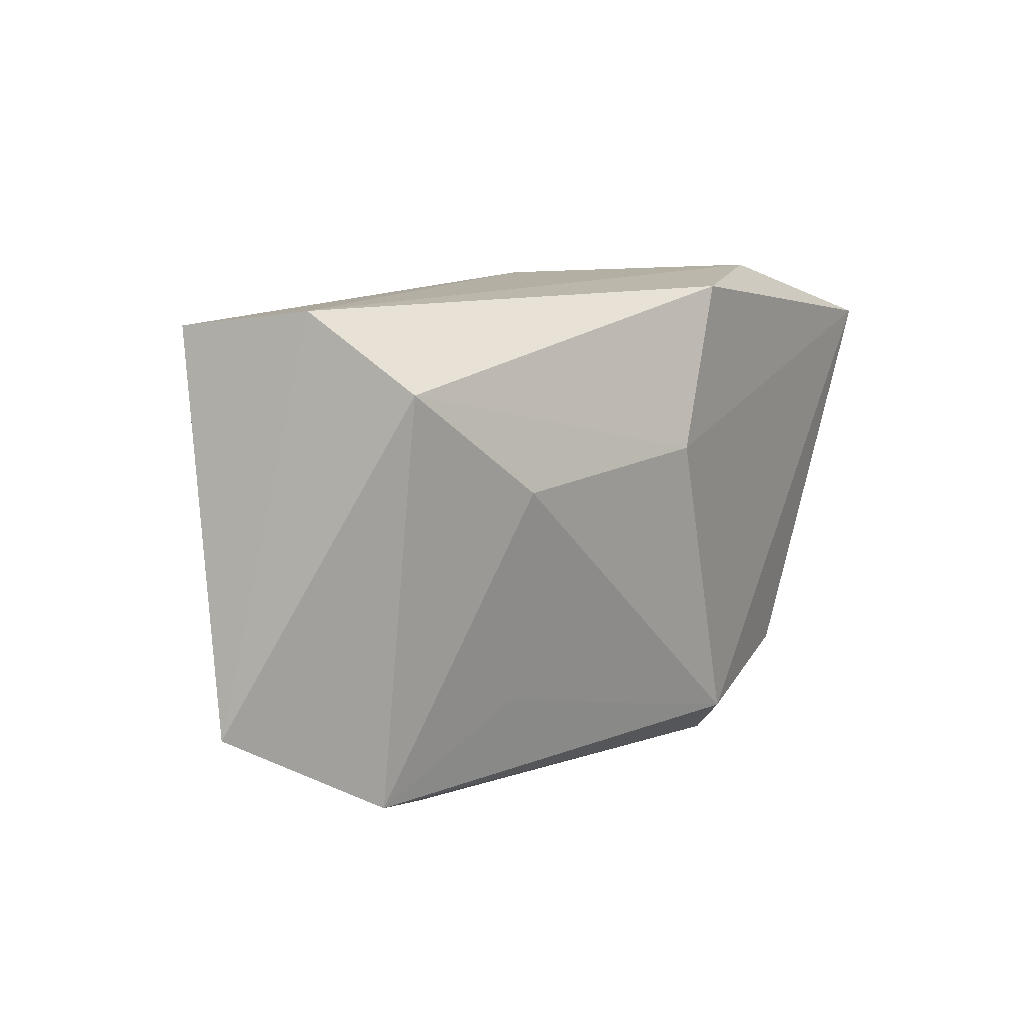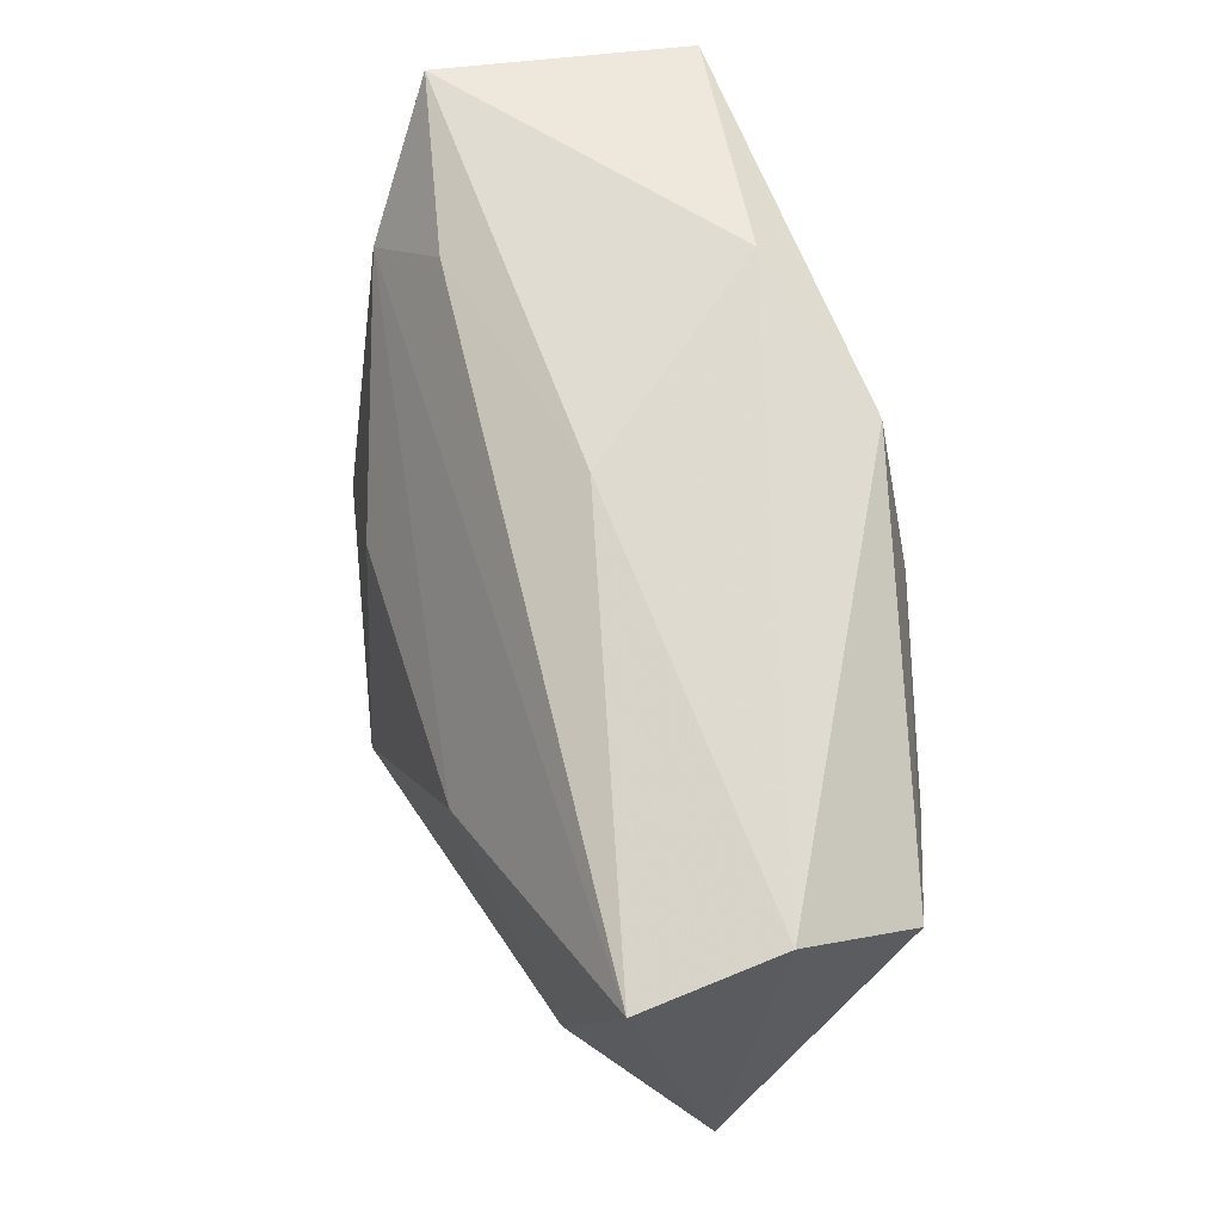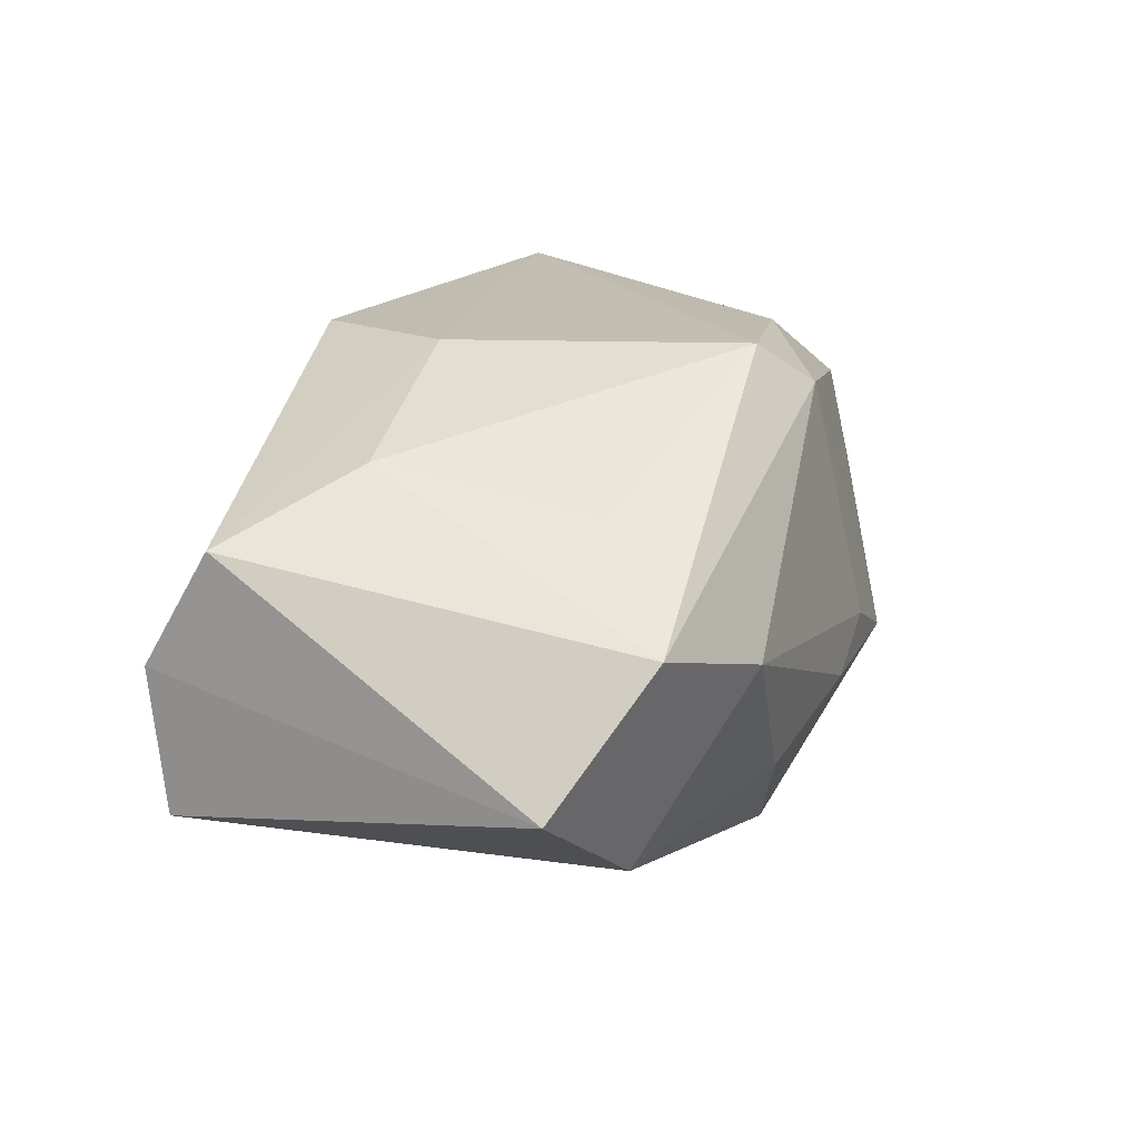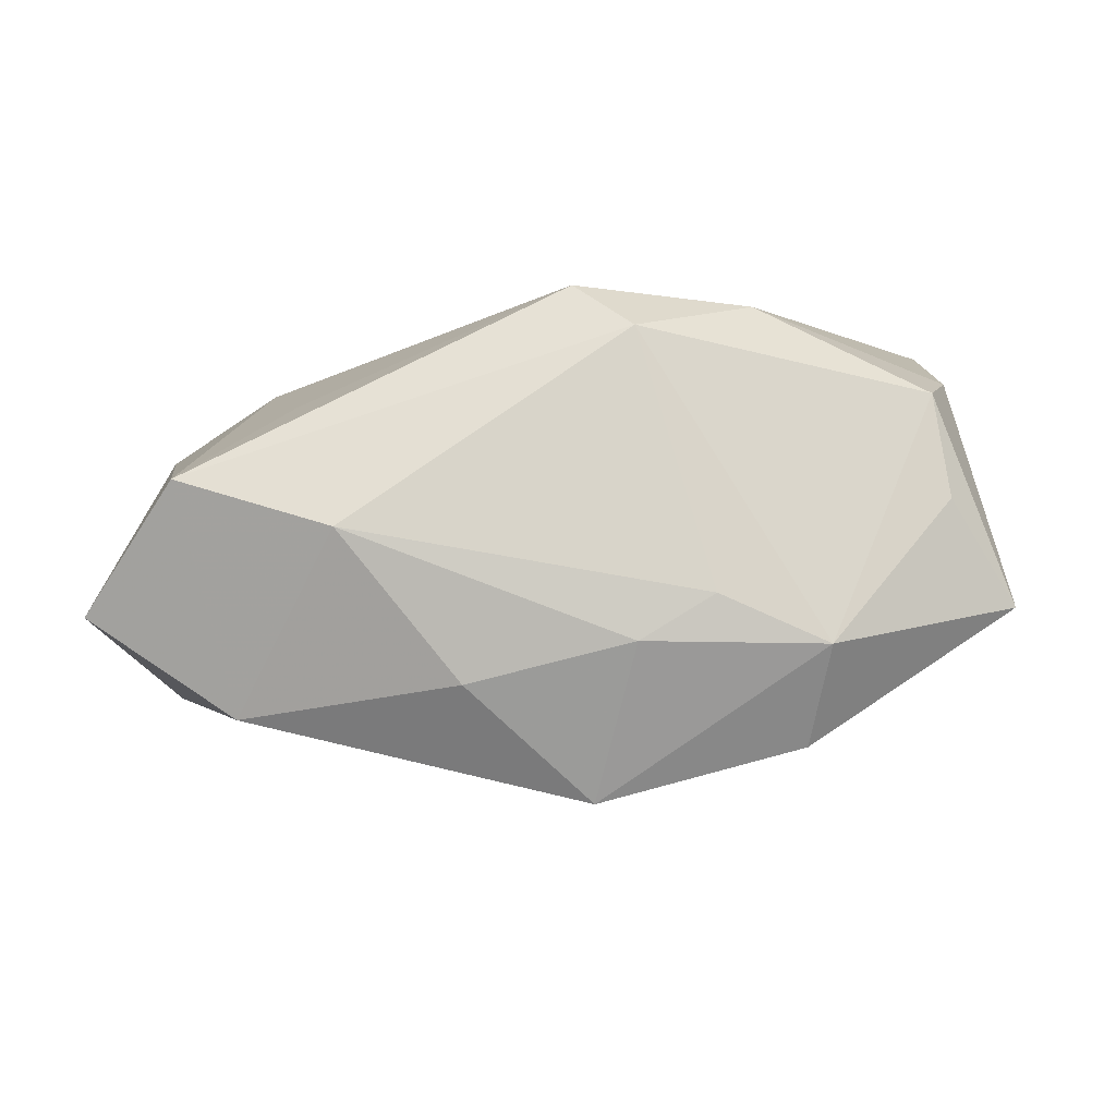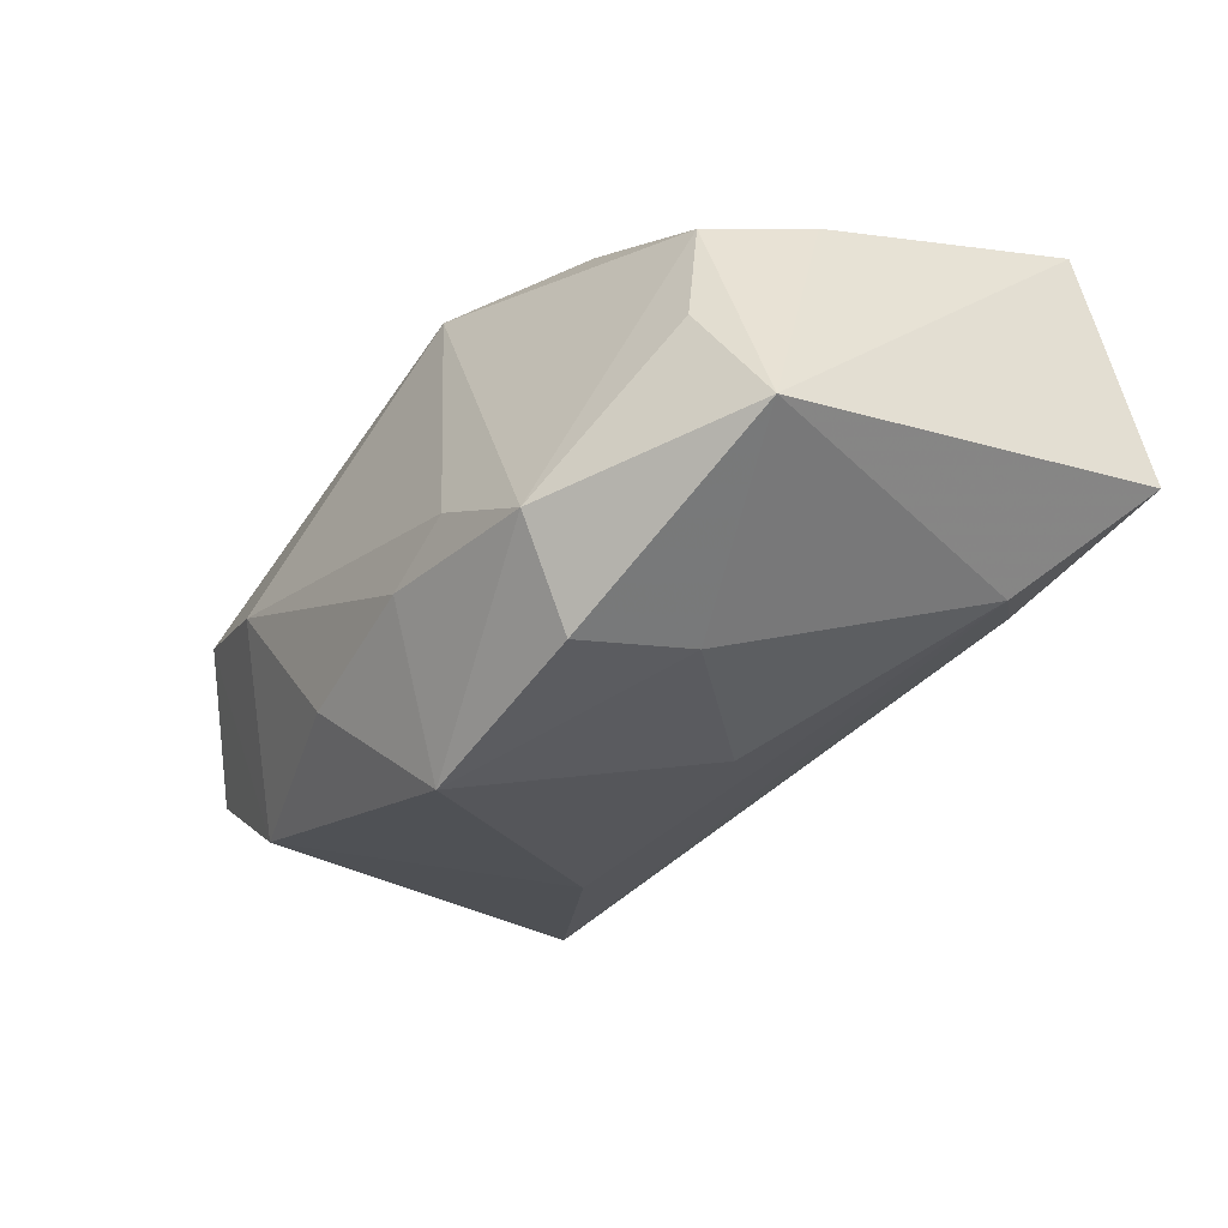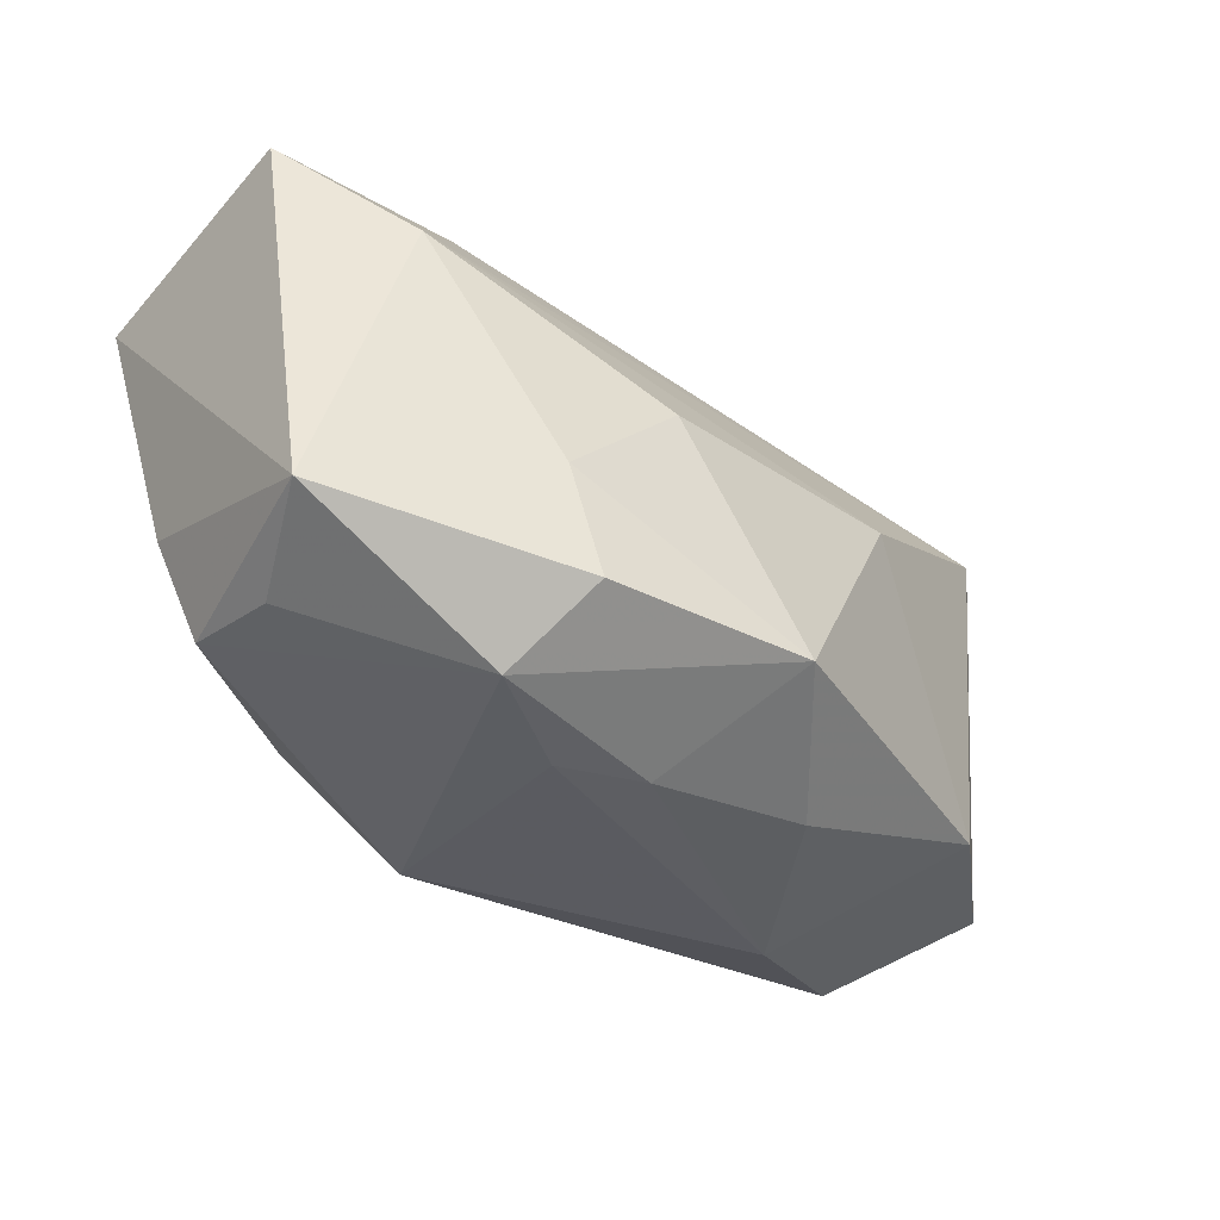
<metadata>
{"format":"obj","ext":"obj","renderer":"f3d","projection":"perspective","resolution":1024,"background":"white","views":[{"elev":9.0,"azim":-62.7,"up":"+Y"},{"elev":68.3,"azim":-110.8,"up":"+Y"},{"elev":17.2,"azim":-68.2,"up":"+Z"},{"elev":-4.5,"azim":-3.3,"up":"+Z"},{"elev":-29.5,"azim":54.3,"up":"+Z"},{"elev":-38.9,"azim":131.7,"up":"+Y"}]}
</metadata>
<code>
v -0.009503 0.008343 0.02054
v -0.01477 0.006127 -0.02082
v 0.004311 -0.02176 0.0164
v 0.03123 -0.0159 0.01163
v 0.03239 -0.01776 0.002151
v 0.03866 -0.01498 -0.007256
v -0.0103 -0.02332 -0.01433
v -0.002221 0.02282 0.01995
v -0.03813 0.02176 -0.001991
v 0.01455 0.02421 0.01626
v 0.03128 0.01378 -0.01086
v -0.04273 -0.01499 -0.008418
v 0.01082 -0.02508 -0.006665
v -0.03473 -0.02153 0.00291
v 0.03727 0.01845 0.02054
v 0.001204 0.02357 -0.002733
v 0.02064 -0.02434 -0.01086
v 0.01551 -0.01432 0.01949
v -0.02939 -0.01702 -0.01722
v 0.01932 -0.01917 -0.01951
v 0.01063 0.002955 -0.01952
v 0.02181 -0.008923 -0.01819
v -0.02101 -0.02513 -0.001325
v 0.001064 -0.01871 -0.02435
v -0.0008122 -0.01788 0.02054
v 0.0407 0.02208 -0.002415
v 0.004211 -0.02513 -0.01071
v 0.03449 -0.006504 0.01391
v -0.02805 0.006132 0.0141
v -0.03862 0.0152 0.008601
v -0.03816 0.02016 -0.01483
v -0.02472 -0.01321 0.01029
v 0.02429 0.021 -0.006925
f 15 6 26
f 14 30 12
f 19 14 12
f 23 14 19
f 12 31 19
f 8 30 1
f 25 15 1
f 1 15 8
f 9 31 12
f 12 30 9
f 9 30 8
f 9 16 31
f 8 15 10
f 10 15 26
f 26 16 10
f 10 9 8
f 16 9 10
f 2 21 24
f 24 19 2
f 2 19 31
f 11 2 31
f 21 2 11
f 26 6 11
f 30 14 29
f 25 1 29
f 29 1 30
f 7 19 24
f 23 19 7
f 18 15 25
f 6 15 28
f 28 4 6
f 15 18 28
f 28 18 4
f 5 17 6
f 6 4 5
f 5 4 17
f 33 11 31
f 26 11 33
f 31 16 33
f 33 16 26
f 20 17 24
f 6 17 20
f 32 14 25
f 25 29 32
f 32 29 14
f 17 4 3
f 3 13 17
f 3 18 25
f 4 18 3
f 23 13 3
f 25 14 3
f 3 14 23
f 17 13 27
f 24 17 27
f 27 7 24
f 23 7 27
f 27 13 23
f 21 11 22
f 24 21 22
f 22 20 24
f 22 11 6
f 6 20 22

</code>
